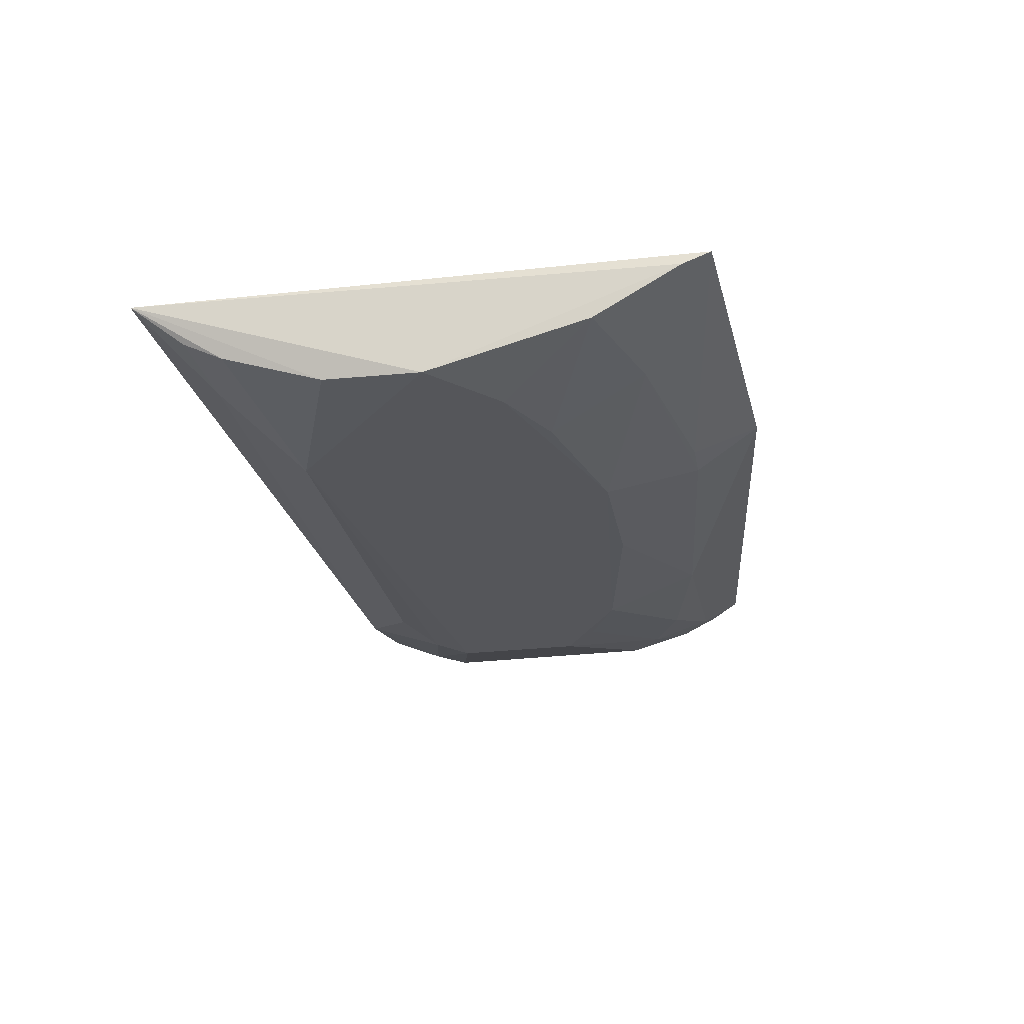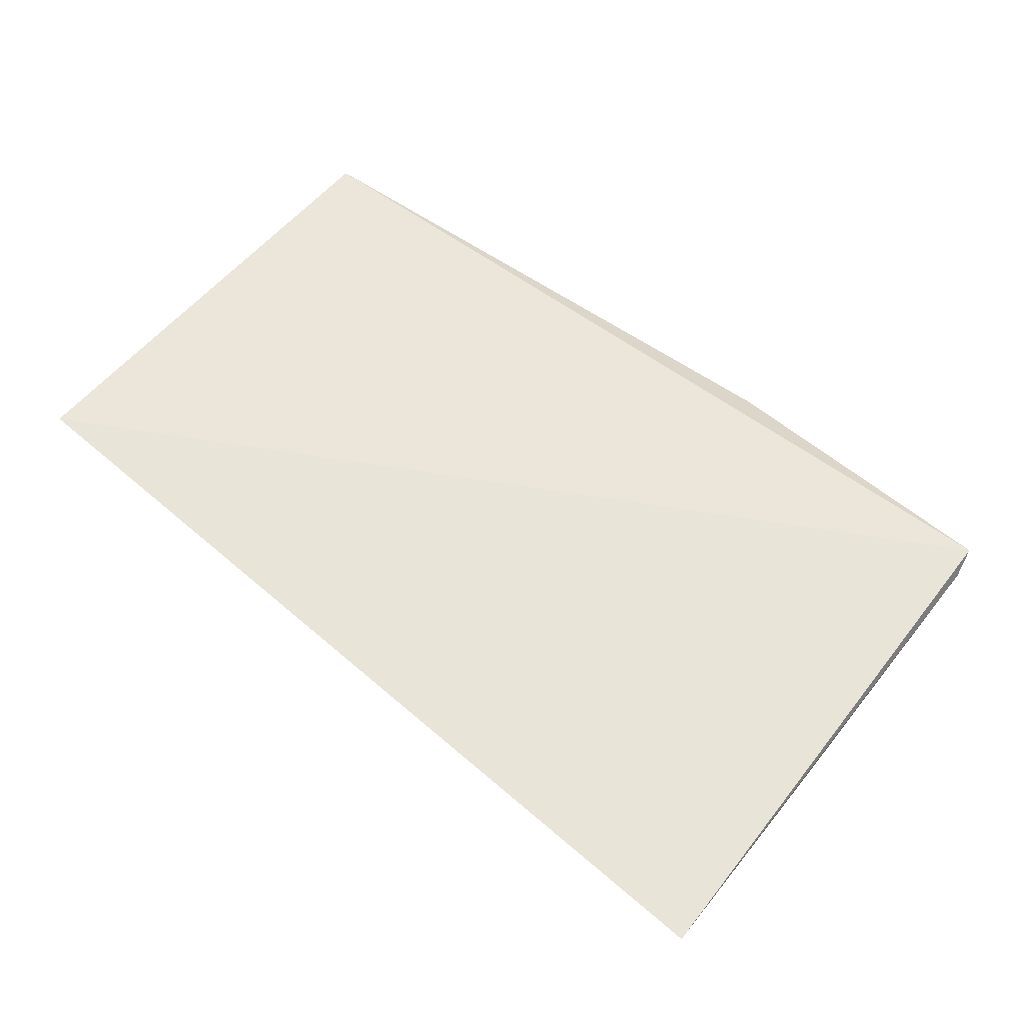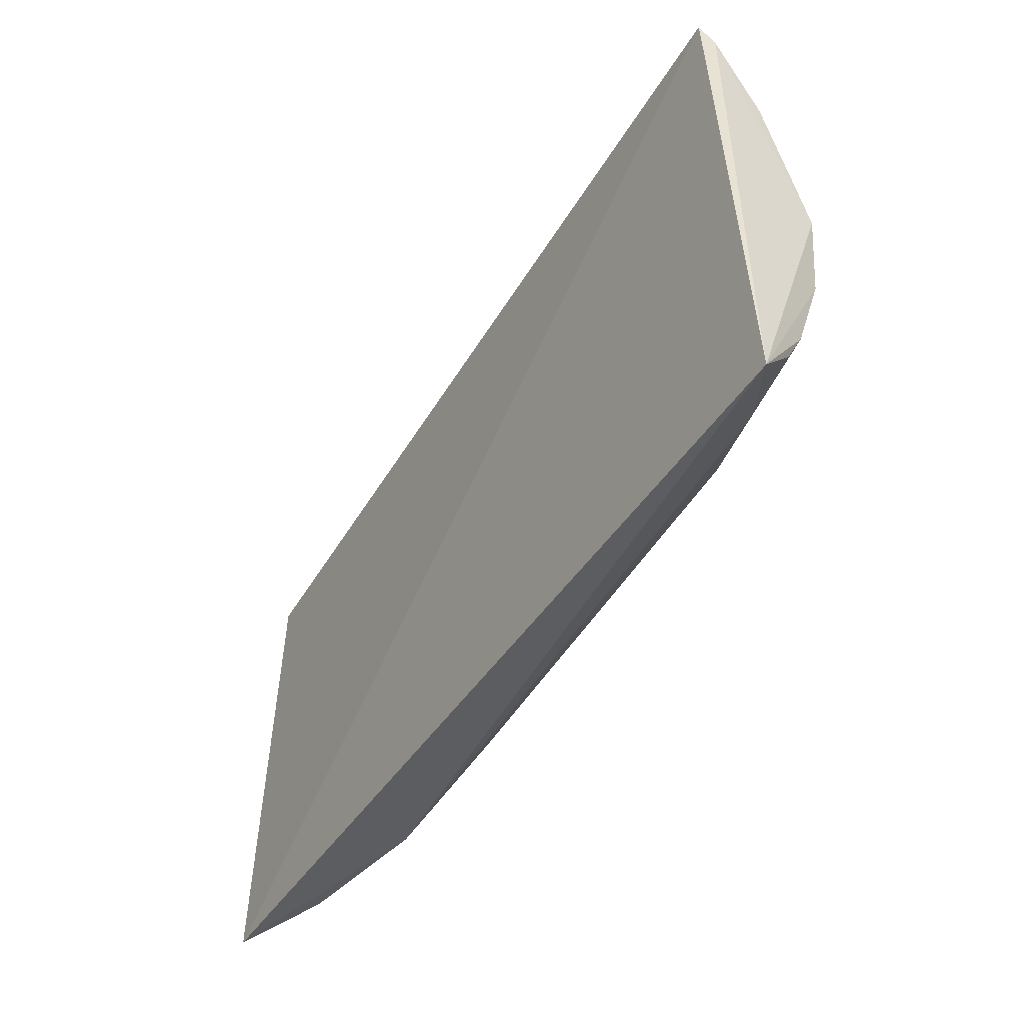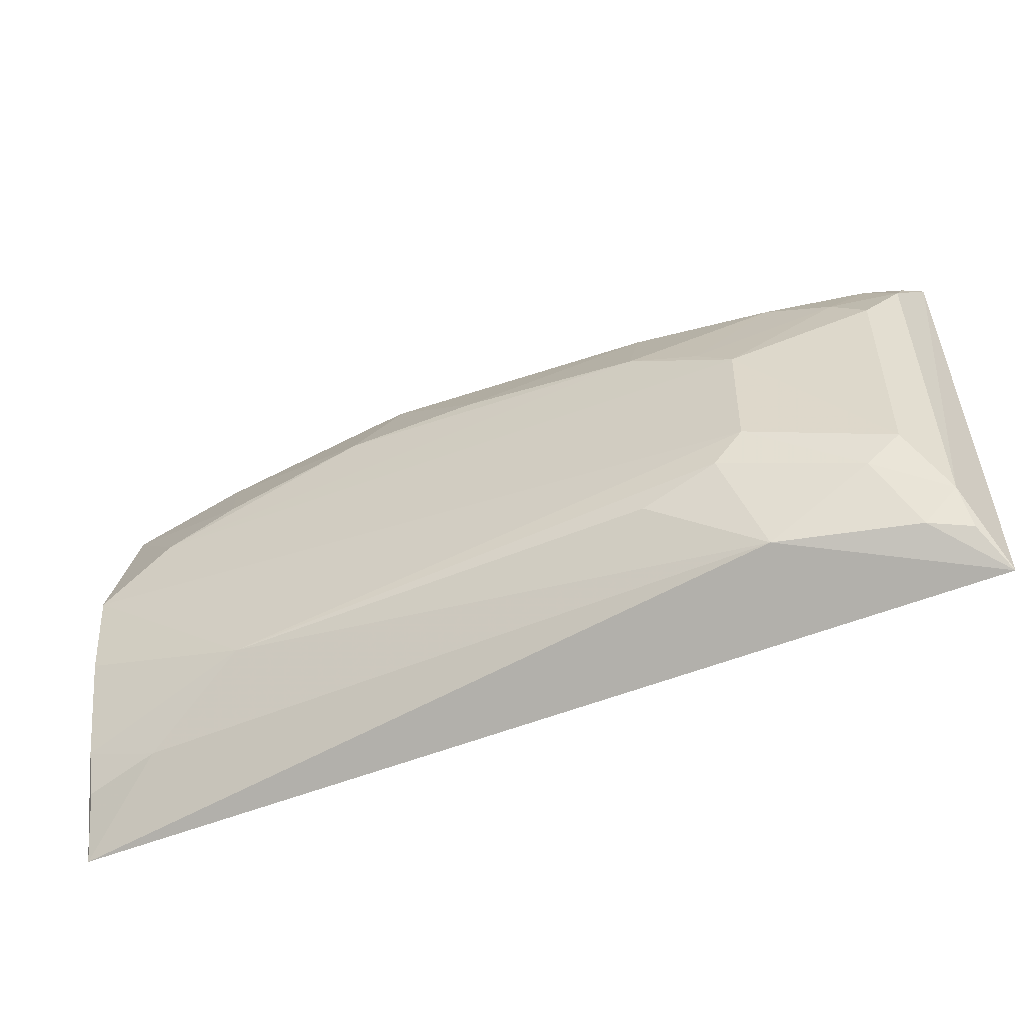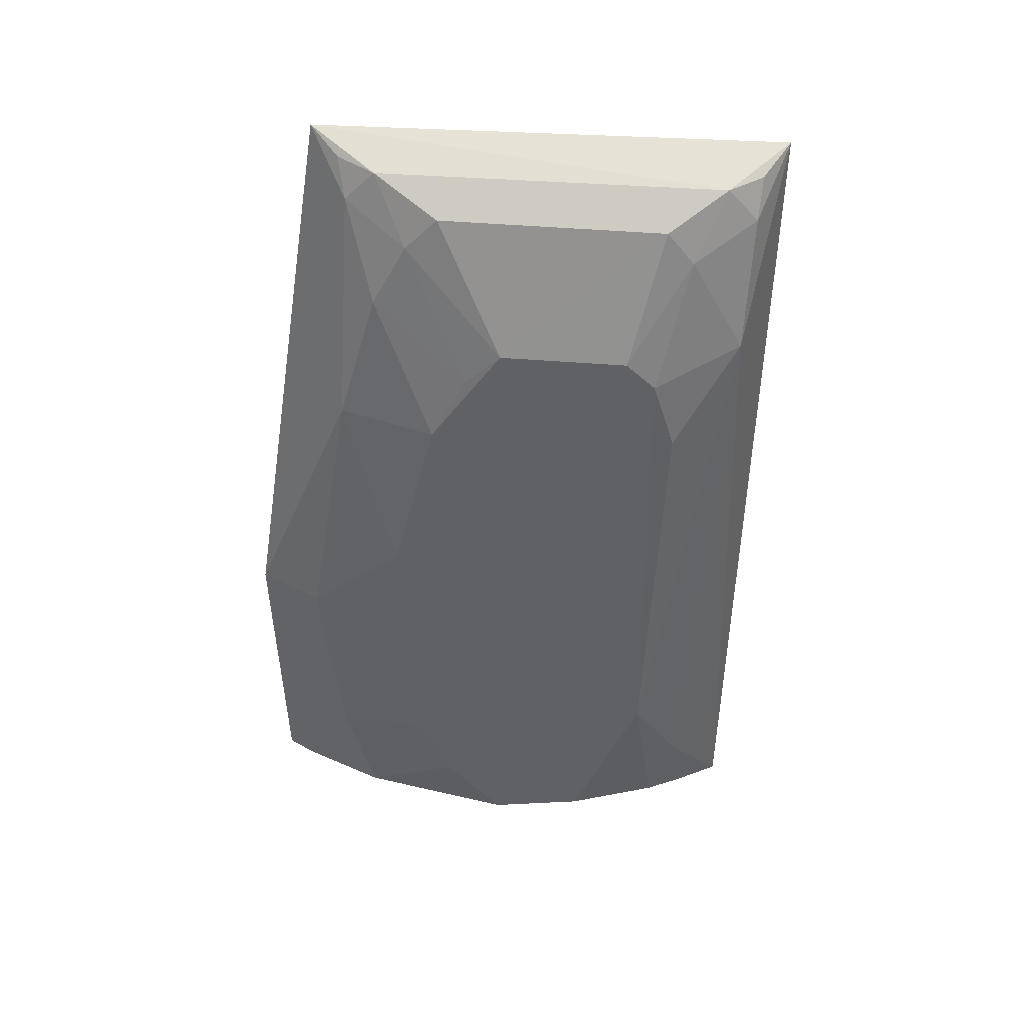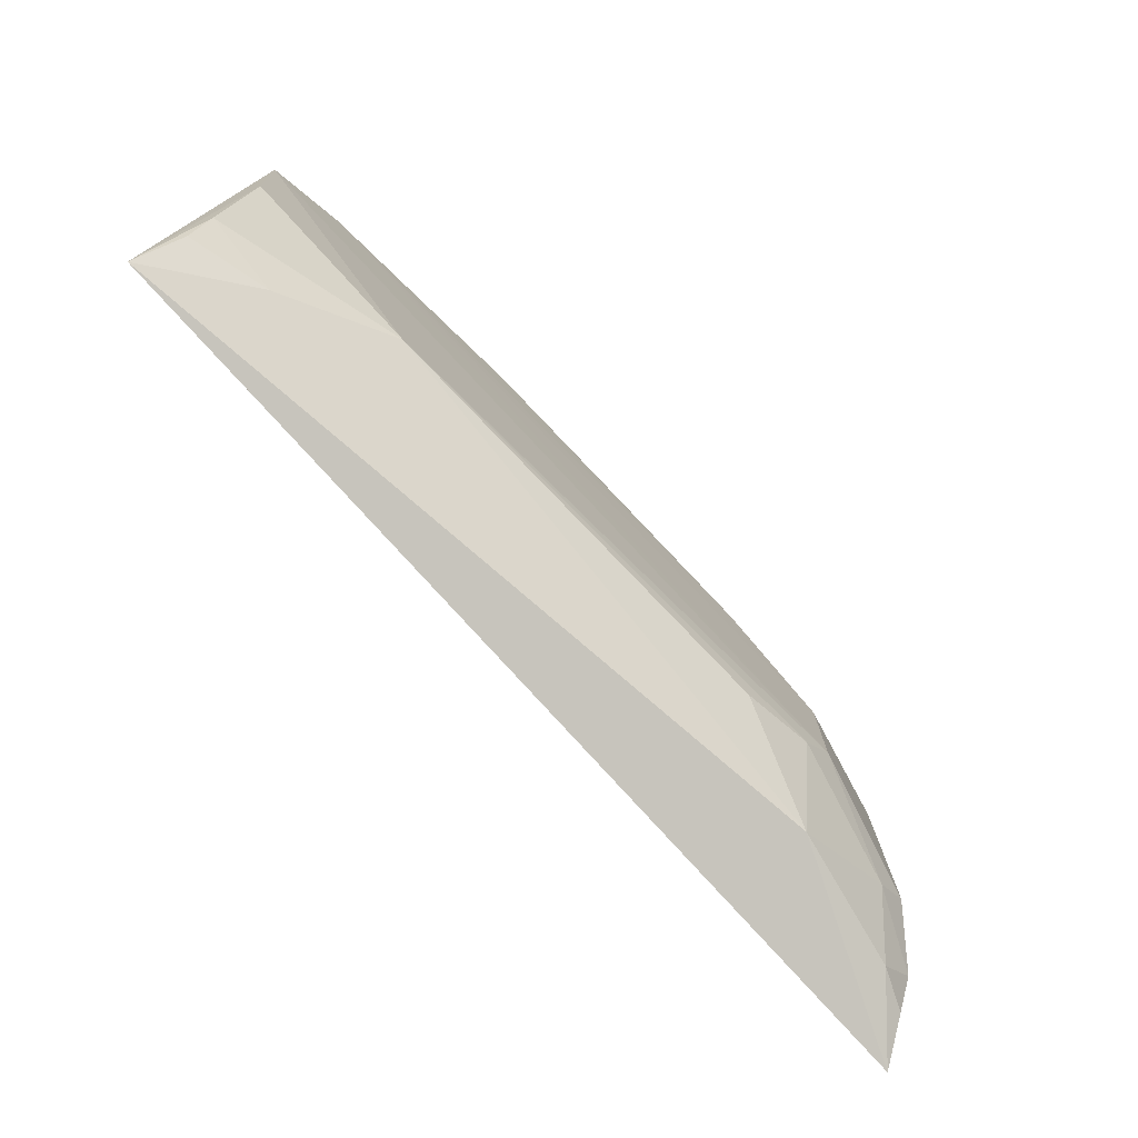
<metadata>
{"format":"obj","ext":"obj","renderer":"f3d","projection":"perspective","resolution":1024,"background":"white","views":[{"elev":-25.8,"azim":100.5,"up":"+Z"},{"elev":58.7,"azim":39.4,"up":"+Z"},{"elev":-48.4,"azim":60.8,"up":"+Y"},{"elev":-55.1,"azim":-156.4,"up":"+Y"},{"elev":-49.4,"azim":-92.8,"up":"+Z"},{"elev":-76.7,"azim":134.0,"up":"+Y"}]}
</metadata>
<code>
v 0.1488 -0.1413 -0.1649
v 0.1422 -0.1196 -0.1809
v 0.1419 0.09584 -0.1618
v -0.2383 0.0776 -0.1523
v -0.2292 -0.1178 -0.1646
v -0.1123 0.02133 -0.2036
v -0.2377 -0.1302 -0.1484
v 0.1417 -0.01975 -0.2041
v -0.1559 -0.1153 -0.1864
v 0.008559 0.1046 -0.1702
v -0.2142 0.02192 -0.1864
v -0.2272 -0.1024 -0.1733
v 0.1393 -0.06135 -0.2018
v 0.144 0.08423 -0.1676
v 0.1109 -0.1149 -0.1868
v -0.2126 -0.1167 -0.1727
v -0.112 0.06306 -0.1876
v 0.0218 0.03735 -0.2032
v -0.1557 -0.06332 -0.2046
v -0.2279 0.04941 -0.1728
v 0.1413 -0.1032 -0.1886
v 0.09455 0.06346 -0.187
v -0.214 0.06192 -0.1715
v 0.1121 0.007392 -0.204
v 0.00655 0.07689 -0.1883
v -0.1569 -0.007659 -0.2041
v -0.213 -0.0767 -0.1874
v 0.06663 -0.08878 -0.2035
v -0.23 0.06536 -0.1639
v -0.1997 0.03532 -0.1864
v 0.08171 0.02201 -0.2031
v 0.1423 0.04798 -0.1869
v 0.02198 0.07689 -0.1871
v -0.03622 0.03674 -0.2027
v -0.1989 -0.08926 -0.1881
v -0.1119 -0.08832 -0.2023
v -0.1416 0.007208 -0.2028
v -0.1719 0.04892 -0.1872
v -0.1431 -0.077 -0.2036
f 7 1 3
f 7 3 4
f 9 1 7
f 10 4 3
f 12 7 4
f 12 5 7
f 13 8 1
f 14 3 1
f 14 1 8
f 15 2 1
f 15 1 9
f 16 9 7
f 16 7 5
f 16 5 12
f 20 12 4
f 20 11 12
f 21 13 1
f 21 1 2
f 21 2 15
f 22 3 14
f 23 4 10
f 23 10 17
f 24 6 18
f 24 8 19
f 25 17 10
f 25 22 18
f 26 24 19
f 26 6 24
f 27 12 11
f 27 26 19
f 27 11 26
f 28 19 8
f 28 8 13
f 28 15 9
f 28 21 15
f 28 13 21
f 29 23 20
f 29 20 4
f 29 4 23
f 30 11 20
f 30 20 23
f 30 26 11
f 31 24 18
f 31 18 22
f 32 22 14
f 32 14 8
f 32 8 24
f 32 31 22
f 32 24 31
f 33 25 10
f 33 10 3
f 33 3 22
f 33 22 25
f 34 25 18
f 34 18 6
f 34 6 17
f 34 17 25
f 35 16 12
f 35 12 27
f 35 9 16
f 35 27 19
f 36 28 9
f 37 6 26
f 37 26 30
f 38 30 23
f 38 23 17
f 38 17 6
f 38 37 30
f 38 6 37
f 39 35 19
f 39 9 35
f 39 36 9
f 39 19 28
f 39 28 36

</code>
